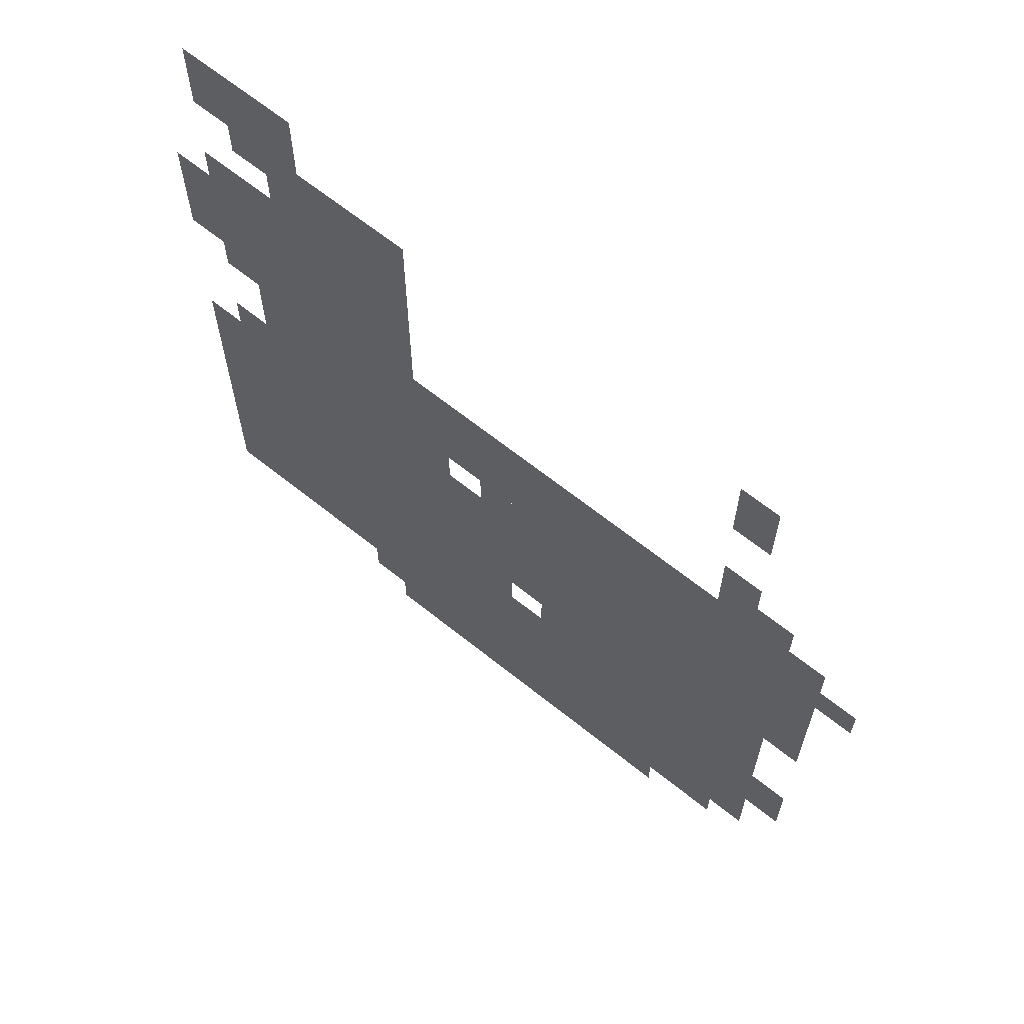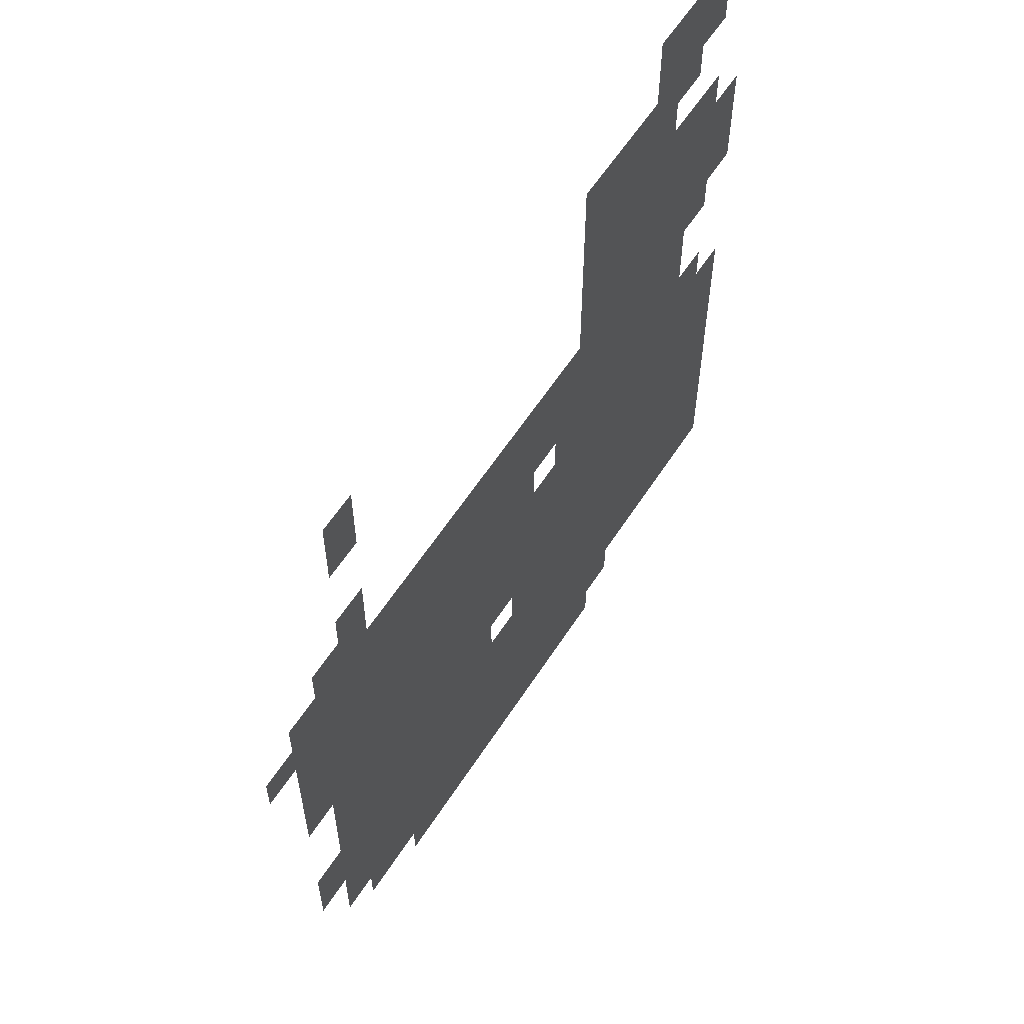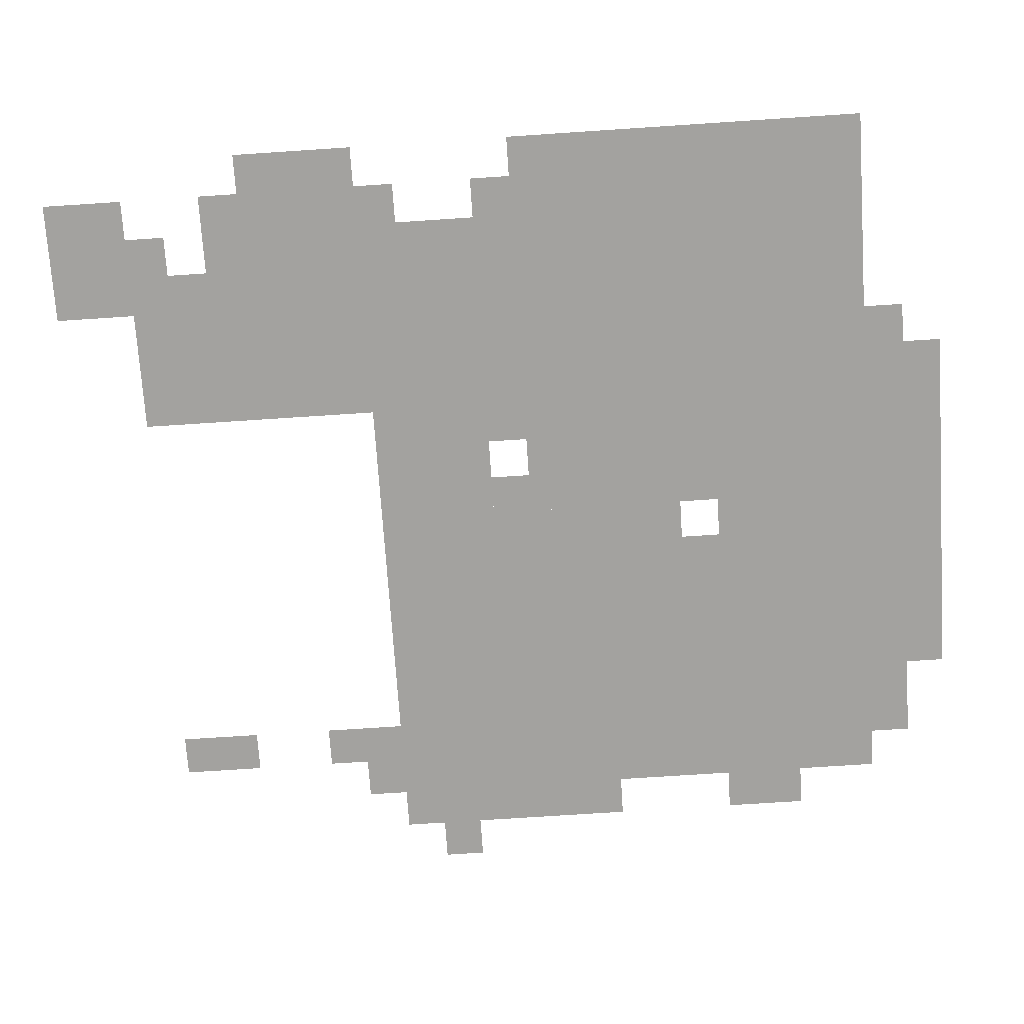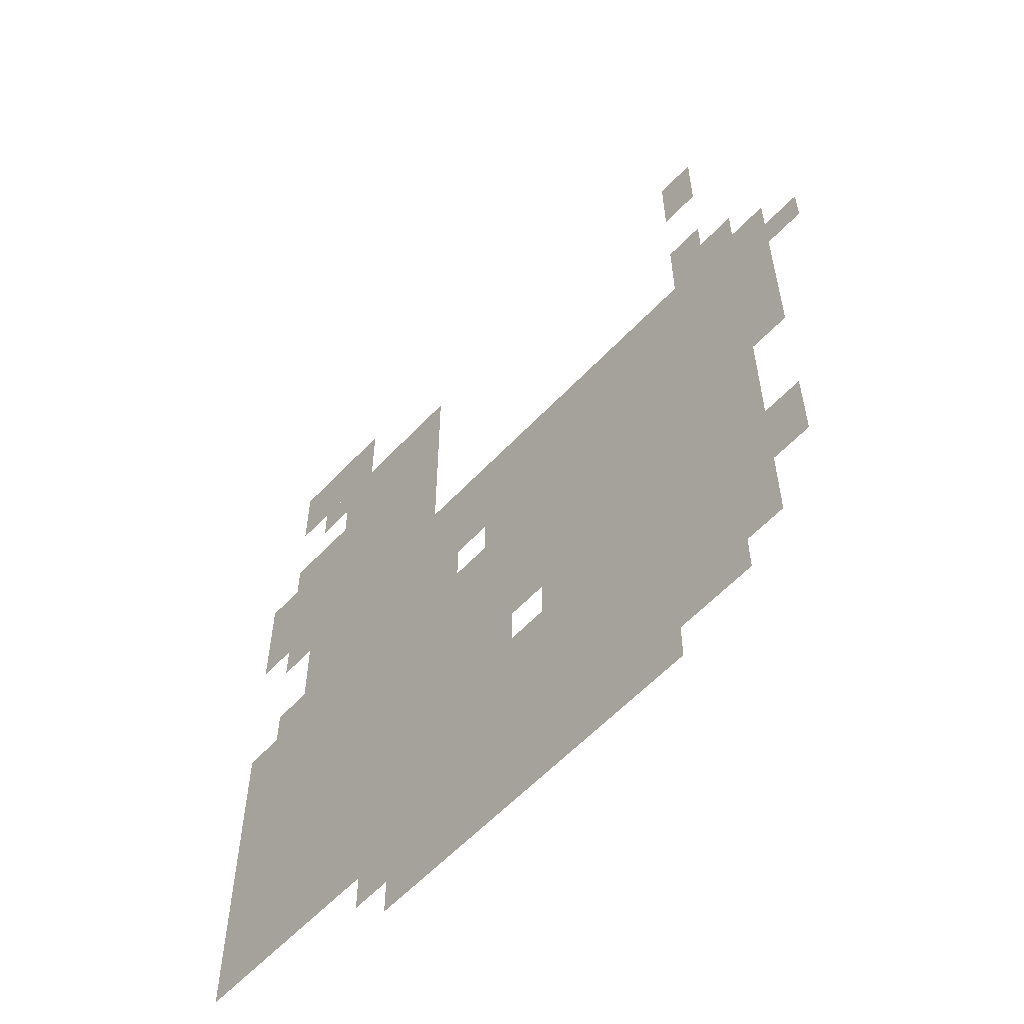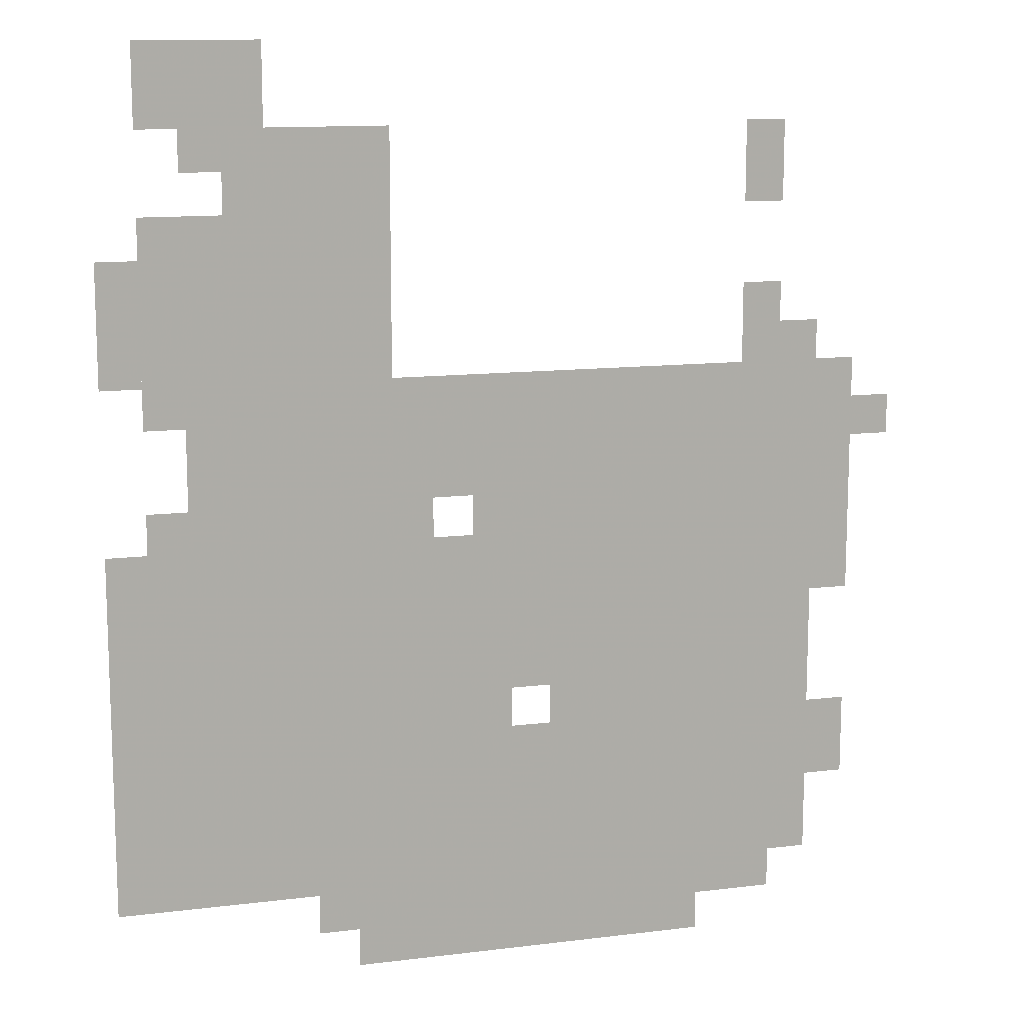
<metadata>
{"format":"obj","ext":"obj","renderer":"f3d","projection":"perspective","resolution":1024,"background":"white","views":[{"elev":65.7,"azim":38.8,"up":"+Y"},{"elev":60.1,"azim":122.8,"up":"+Y"},{"elev":-72.4,"azim":-86.2,"up":"+Z"},{"elev":-58.7,"azim":47.3,"up":"+Y"},{"elev":12.5,"azim":-16.2,"up":"+Y"}]}
</metadata>
<code>
g xukufu_2-mesh
v -64 63 0
v -64 479 0
v -288 479 0
v -288 63 0
v -320 63 0
v -320 351 0
v -640 351 0
v -640 63 0
v -416 351 0
v -416 511 0
v -544 511 0
v -544 351 0
v -416 511 0
v -416 671 0
v -544 671 0
v -544 511 0
v -288 383 0
v -288 479 0
v -416 479 0
v -416 383 0
v -160 0 0
v -160 63 0
v -320 63 0
v -320 0 0
v -320 0 0
v -320 63 0
v -448 63 0
v -448 0 0
v -512 671 0
v -512 735 0
v -608 735 0
v -608 671 0
v -544 511 0
v -544 607 0
v -608 607 0
v -608 511 0
v -544 447 0
v -544 511 0
v -608 511 0
v -608 447 0
v -288 287 0
v -288 383 0
v -320 383 0
v -320 287 0
v -32 287 0
v -32 383 0
v -64 383 0
v -64 287 0
v -32 383 0
v -32 479 0
v -64 479 0
v -64 383 0
v -96 607 0
v -96 671 0
v -128 671 0
v -128 607 0
v -544 383 0
v -544 447 0
v -576 447 0
v -576 383 0
v -96 479 0
v -96 543 0
v -128 543 0
v -128 479 0
v -96 31 0
v -96 63 0
v -160 63 0
v -160 31 0
v -32 127 0
v -32 191 0
v -64 191 0
v -64 127 0
v -288 127 0
v -288 191 0
v -320 191 0
v -320 127 0
v -288 223 0
v -288 287 0
v -320 287 0
v -320 223 0
v -608 511 0
v -608 575 0
v -640 575 0
v -640 511 0
v -288 63 0
v -288 127 0
v -320 127 0
v -320 63 0
v -384 351 0
v -384 383 0
v -416 383 0
v -416 351 0
v -320 351 0
v -320 383 0
v -352 383 0
v -352 351 0
v -576 351 0
v -576 383 0
v -608 383 0
v -608 351 0
v -448 31 0
v -448 63 0
v -480 63 0
v -480 31 0
v 0 415 0
v 0 447 0
v -32 447 0
v -32 415 0
v -544 351 0
v -544 383 0
v -576 383 0
v -576 351 0
v -608 479 0
v -608 511 0
v -640 511 0
v -640 479 0
v -64 479 0
v -64 511 0
v -96 511 0
v -96 479 0
v -544 639 0
v -544 671 0
v -576 671 0
v -576 639 0
g xukufu_2-mesh_0
f 3 2 1
f 1 4 3
f 7 6 5
f 5 8 7
f 11 10 9
f 9 12 11
f 15 14 13
f 13 16 15
f 19 18 17
f 17 20 19
f 23 22 21
f 21 24 23
f 27 26 25
f 25 28 27
f 31 30 29
f 29 32 31
f 35 34 33
f 33 36 35
f 39 38 37
f 37 40 39
f 43 42 41
f 41 44 43
f 47 46 45
f 45 48 47
f 51 50 49
f 49 52 51
f 55 54 53
f 53 56 55
f 59 58 57
f 57 60 59
f 63 62 61
f 61 64 63
f 67 66 65
f 65 68 67
f 71 70 69
f 69 72 71
f 75 74 73
f 73 76 75
f 79 78 77
f 77 80 79
f 83 82 81
f 81 84 83
f 87 86 85
f 85 88 87
f 91 90 89
f 89 92 91
f 95 94 93
f 93 96 95
f 99 98 97
f 97 100 99
f 103 102 101
f 101 104 103
f 107 106 105
f 105 108 107
f 111 110 109
f 109 112 111
f 115 114 113
f 113 116 115
f 119 118 117
f 117 120 119
f 123 122 121
f 121 124 123

</code>
